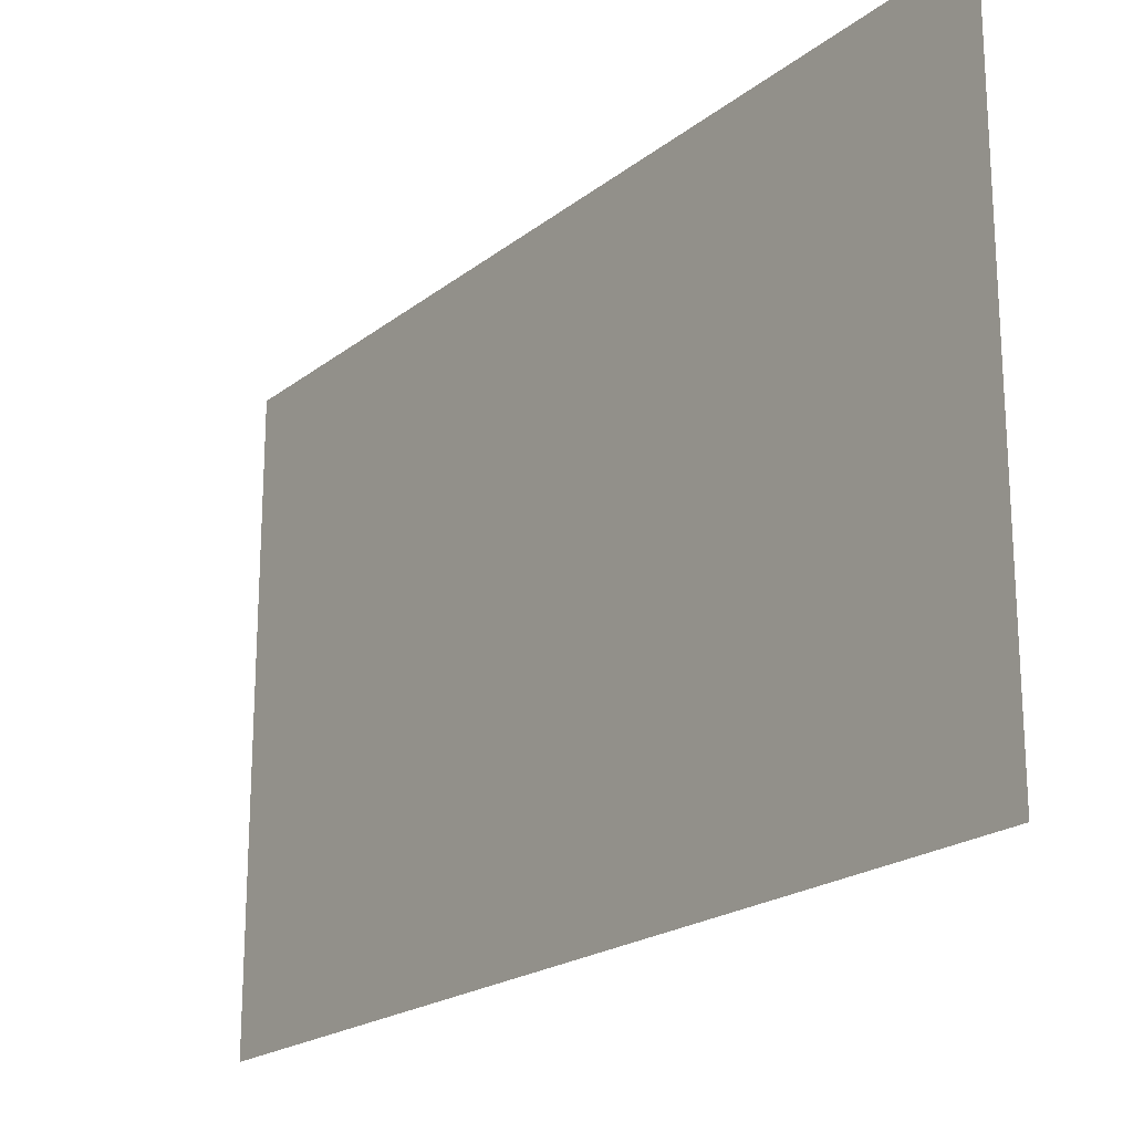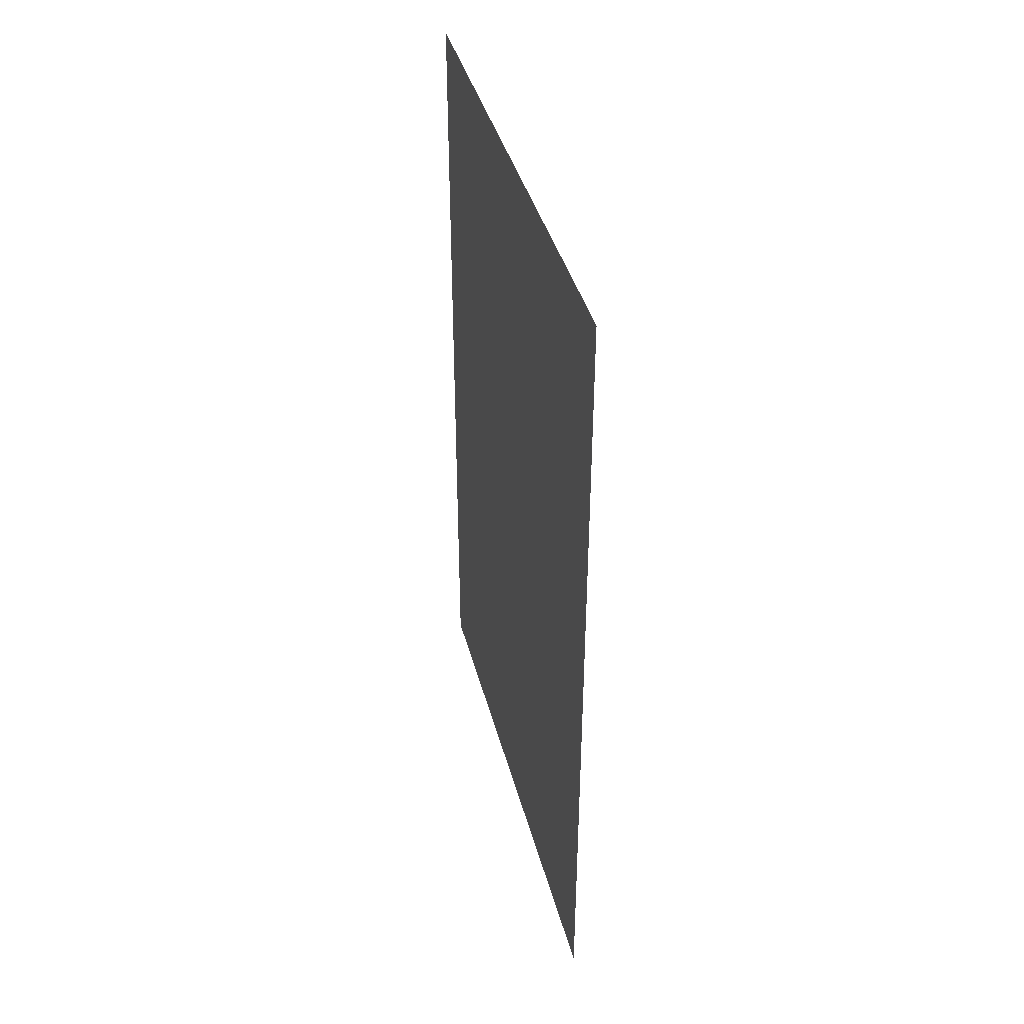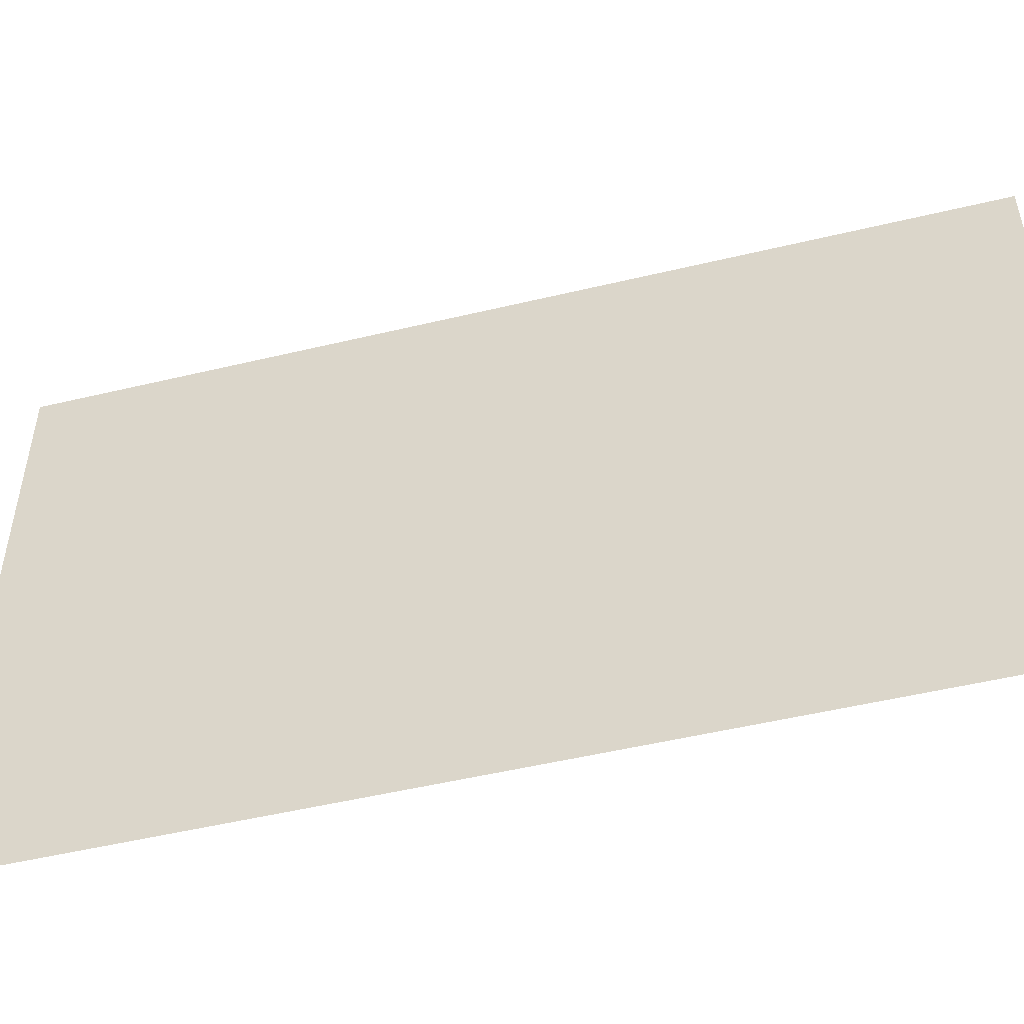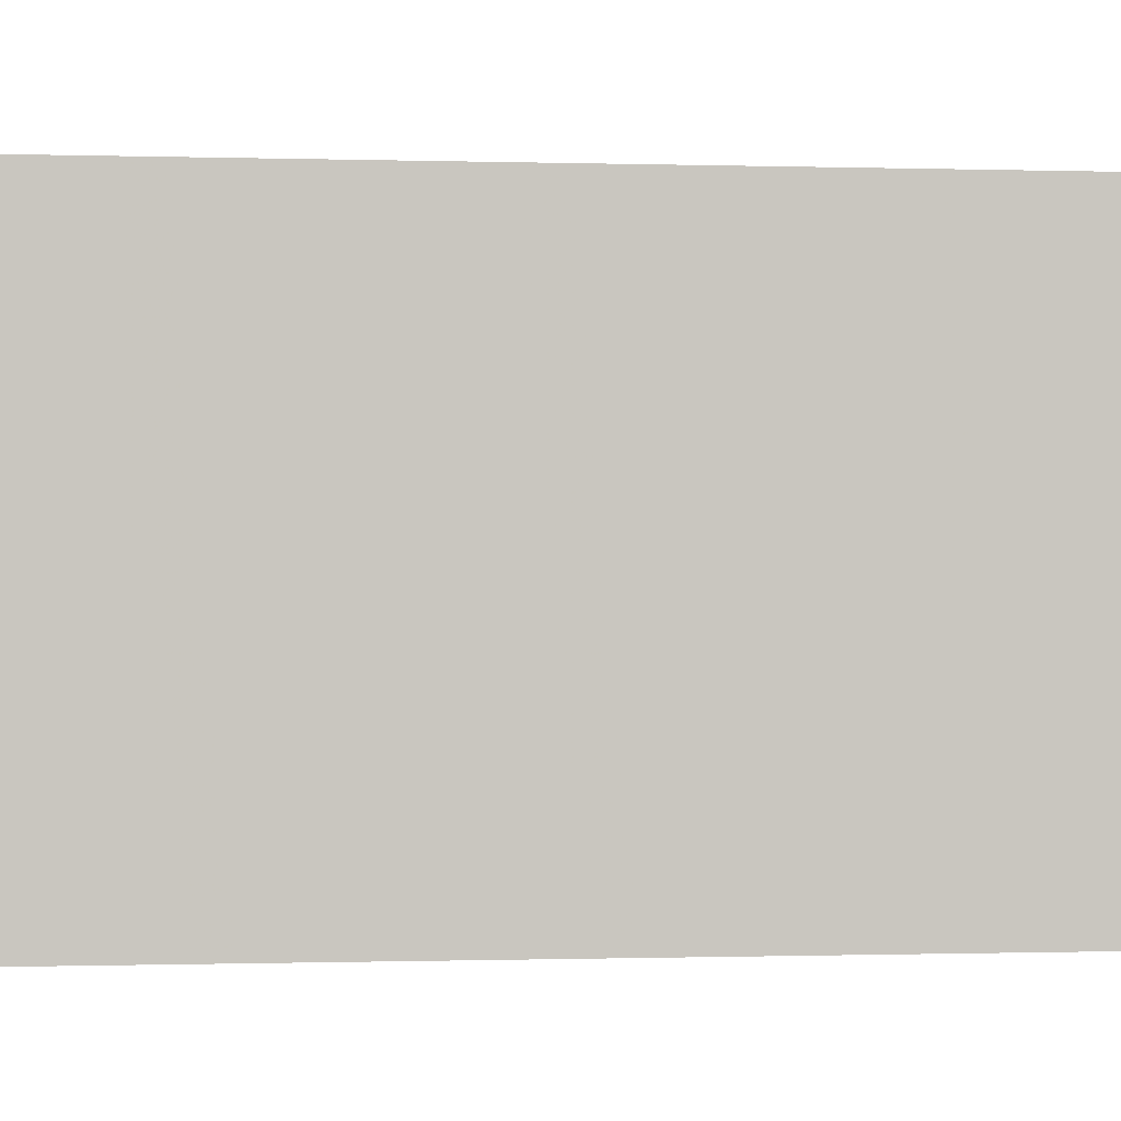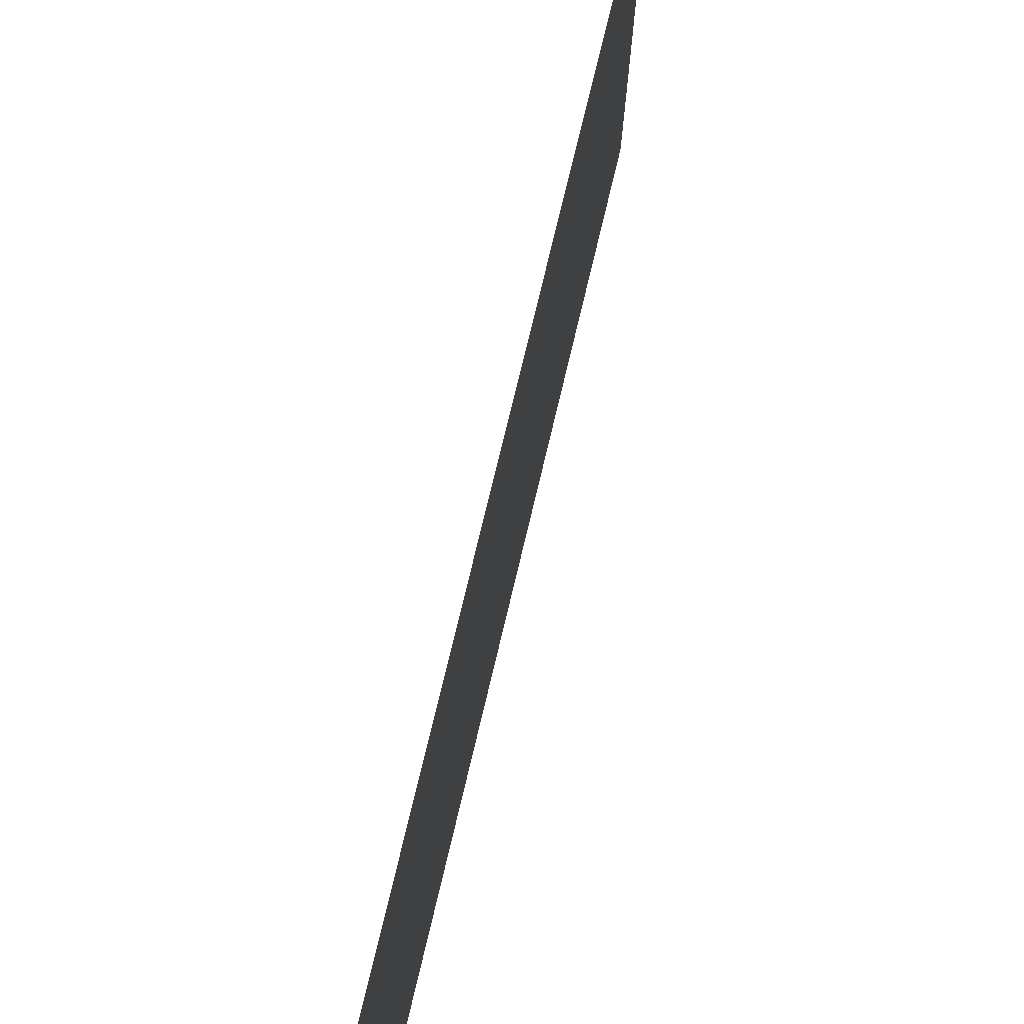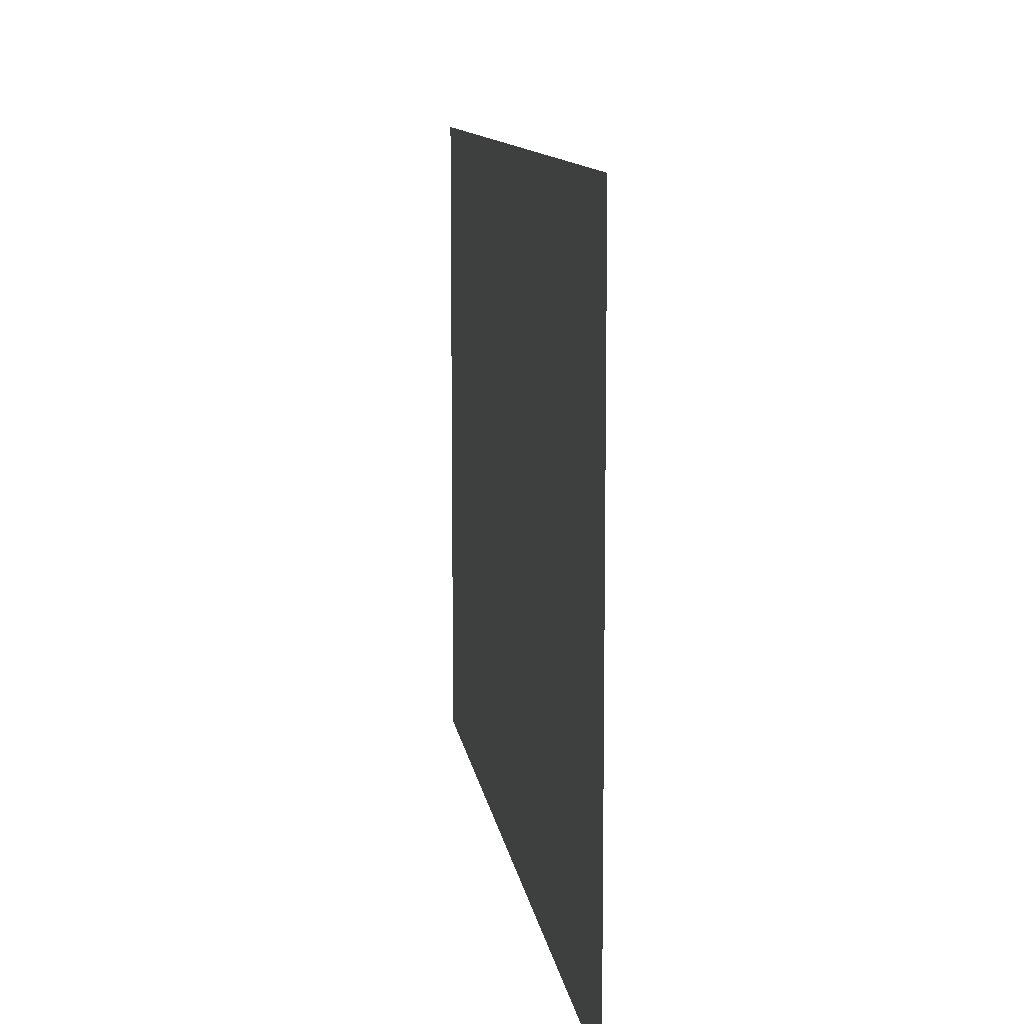
<metadata>
{"format":"obj","ext":"obj","renderer":"f3d","projection":"perspective","resolution":1024,"background":"white","views":[{"elev":-20.6,"azim":-36.1,"up":"+Y"},{"elev":40.2,"azim":-14.4,"up":"+Z"},{"elev":-50.8,"azim":-75.3,"up":"+Y"},{"elev":-0.5,"azim":-96.0,"up":"+Y"},{"elev":75.2,"azim":13.4,"up":"+Y"},{"elev":10.3,"azim":172.5,"up":"+Y"}]}
</metadata>
<code>
v -15.54 25.44 0
v -15.54 26.74 0
v -15.54 25.44 2
v -15.54 26.74 2
f 1 2 3
f 2 3 4

</code>
